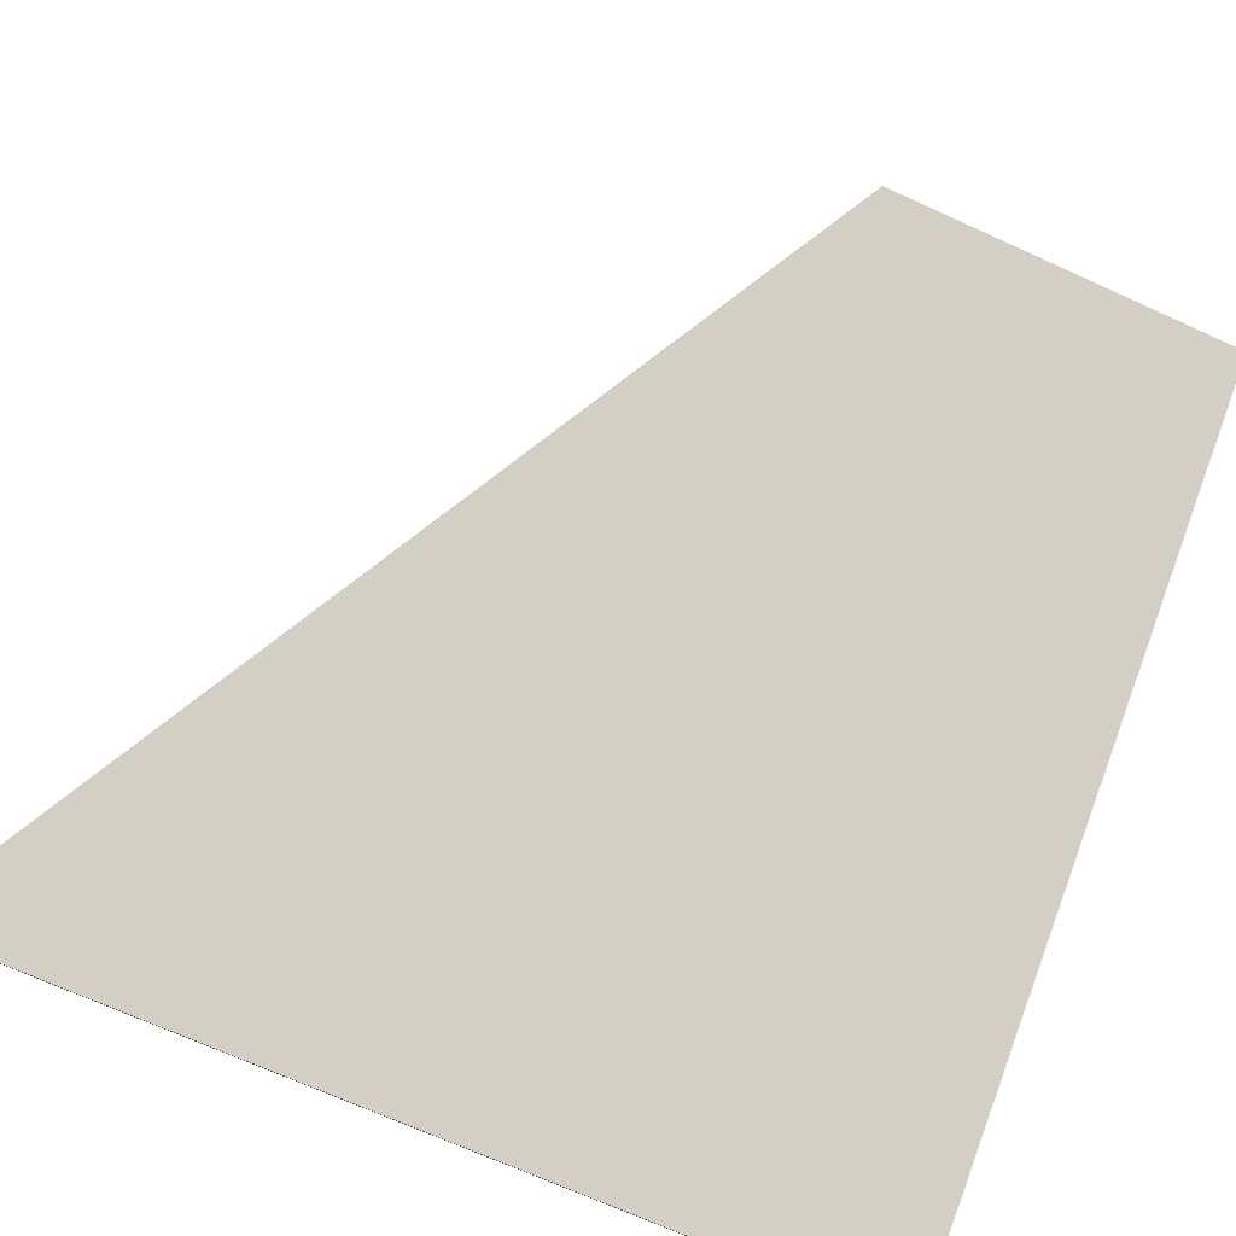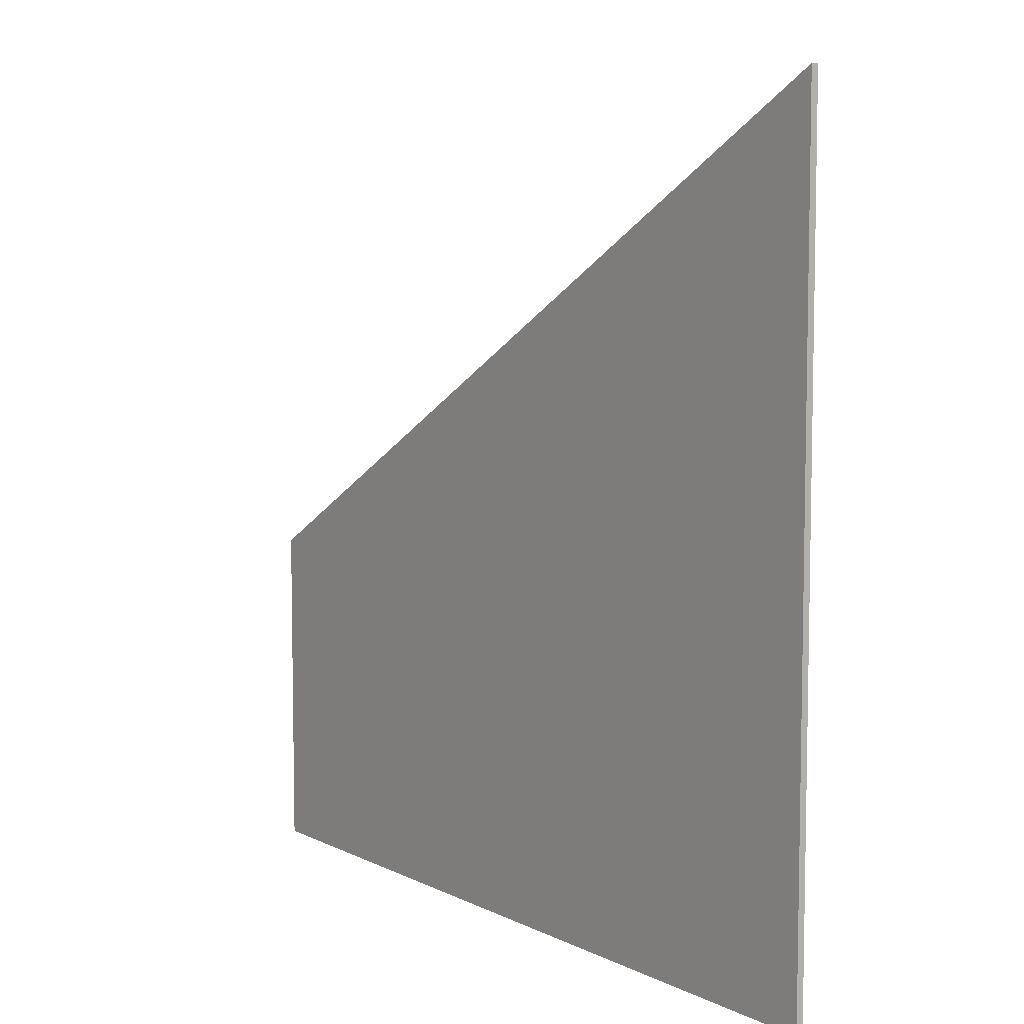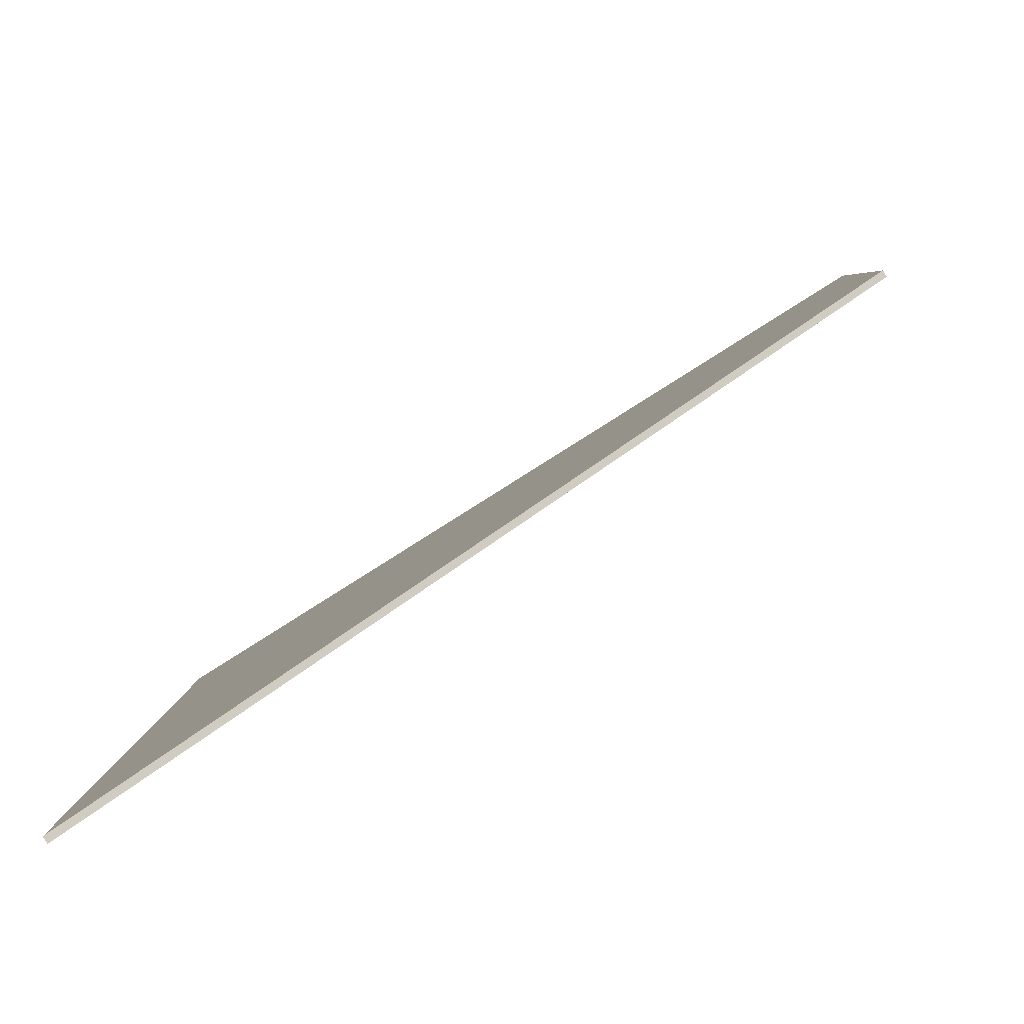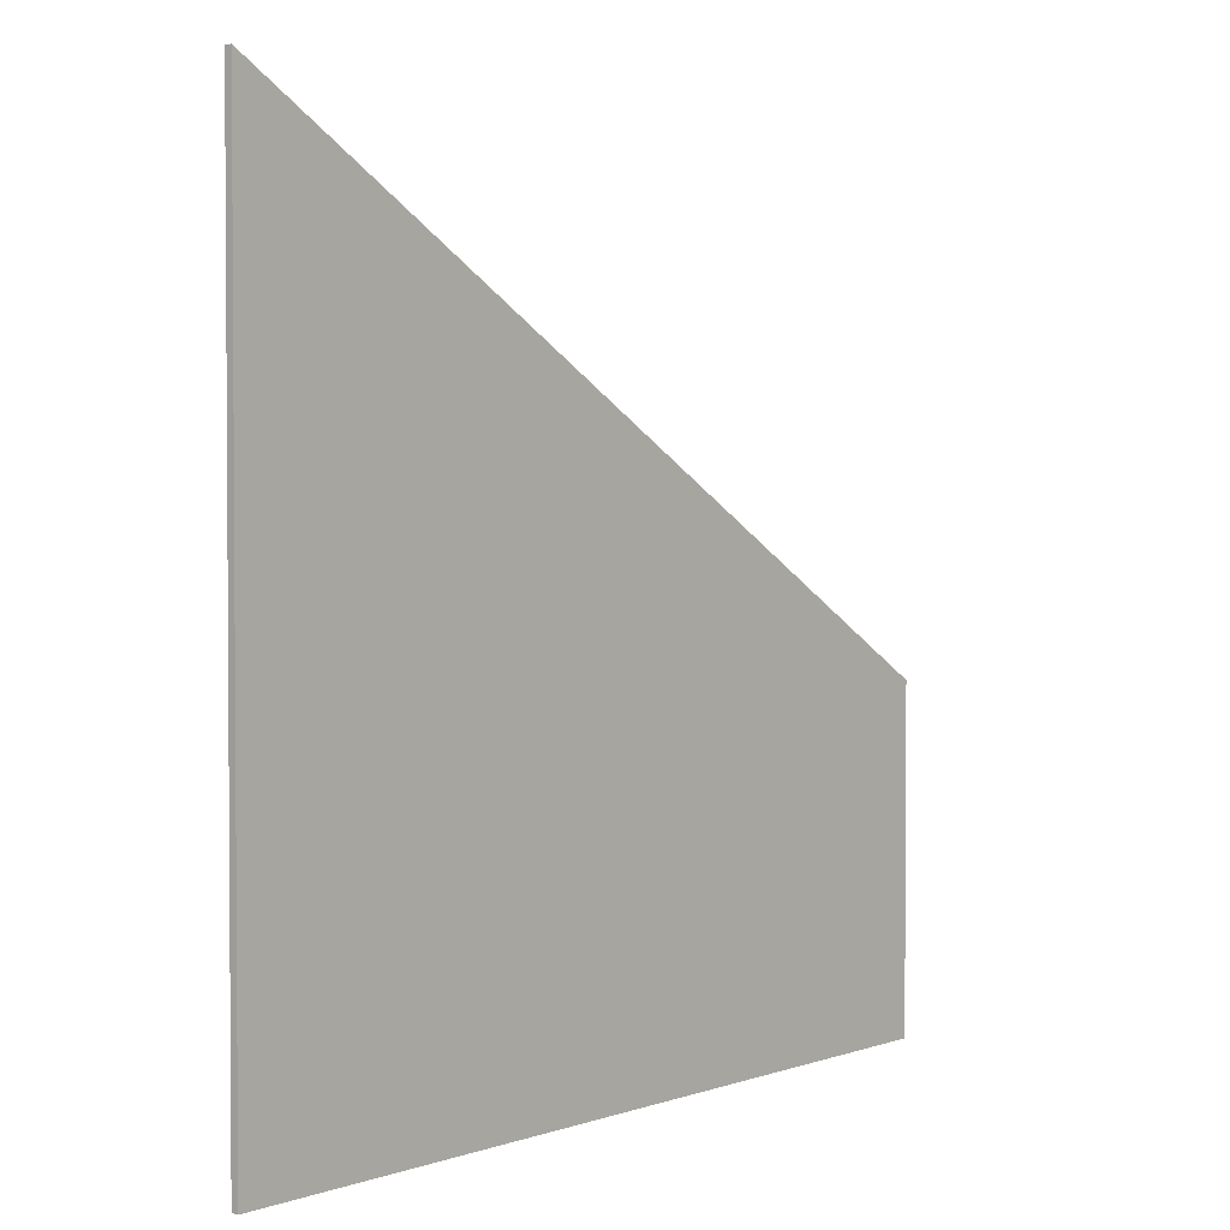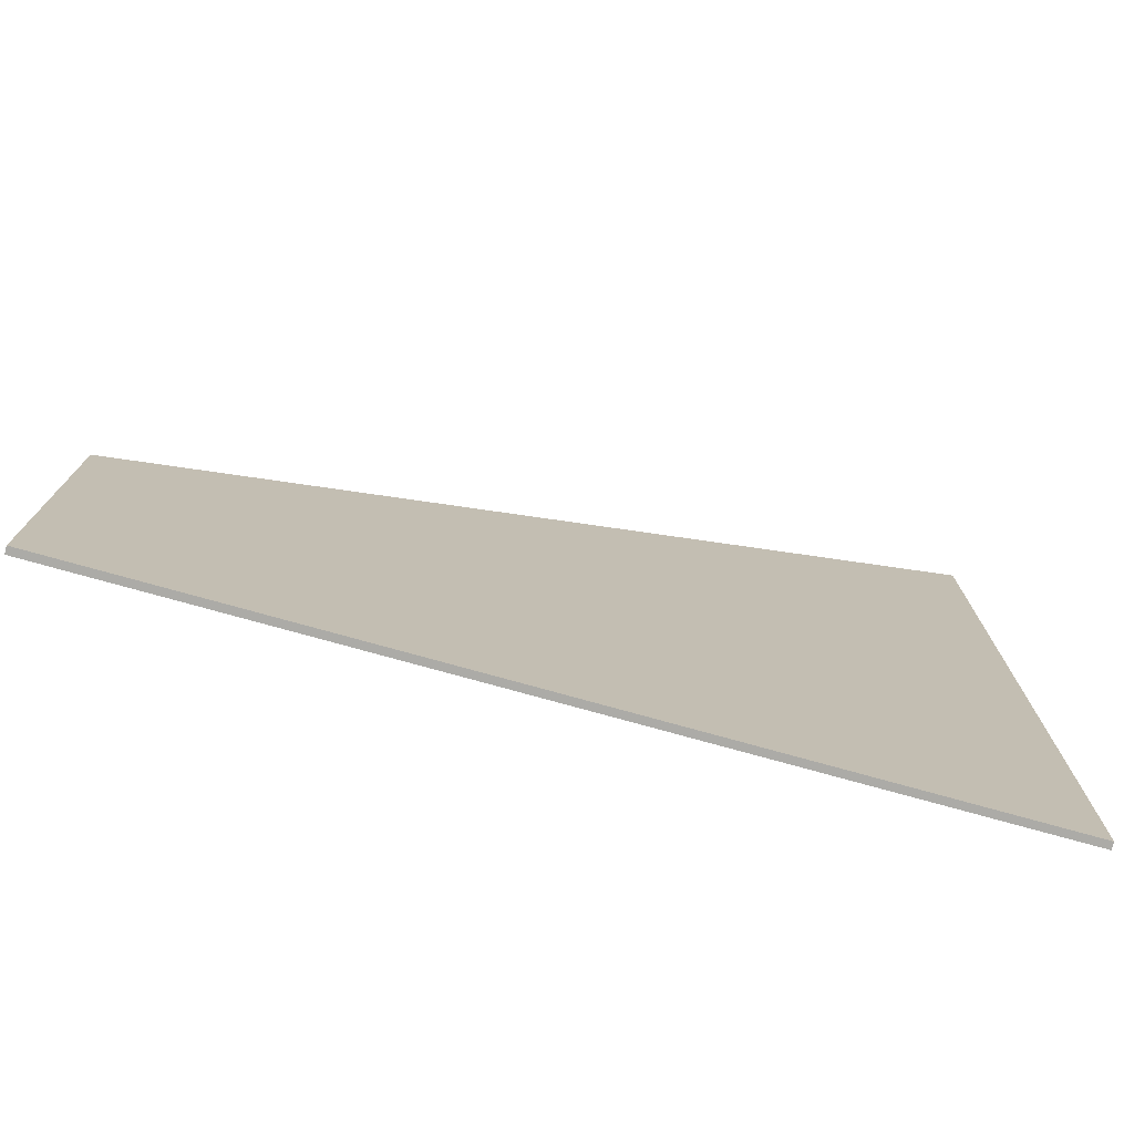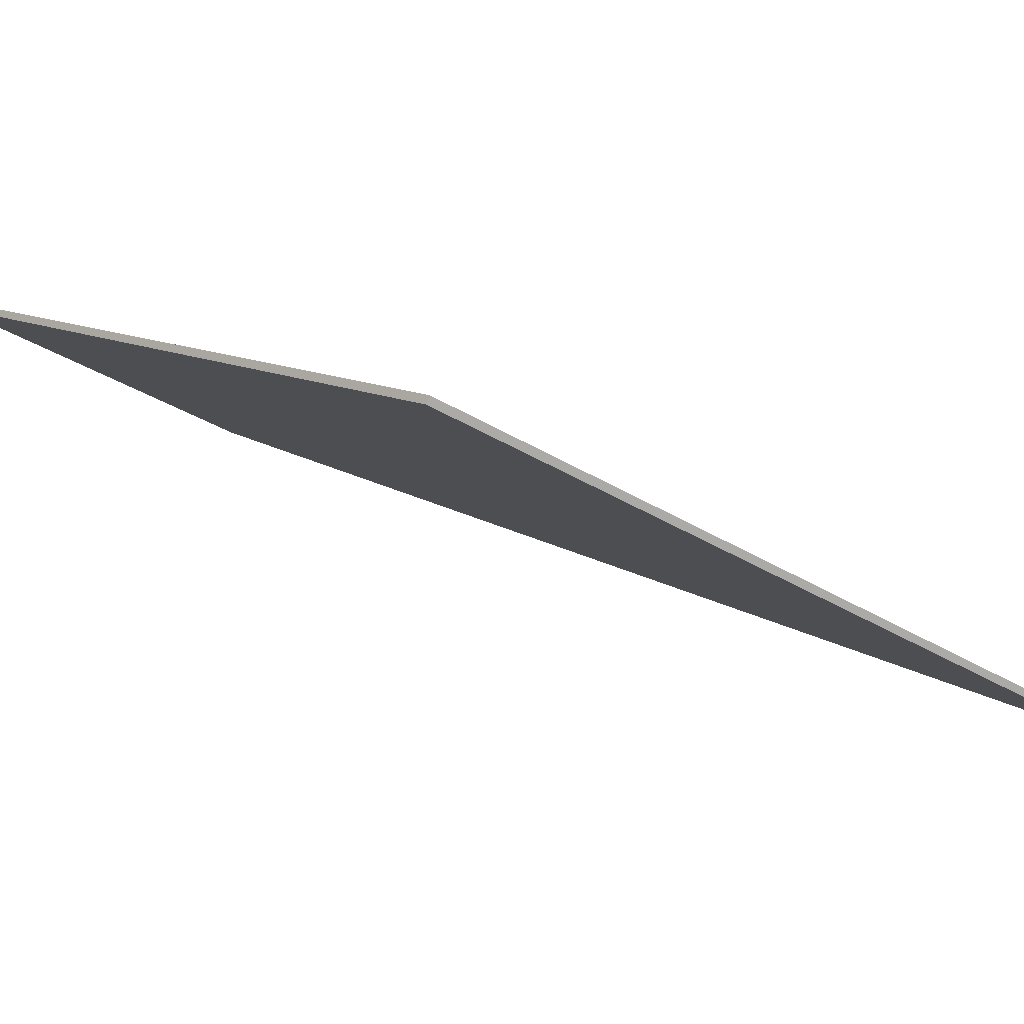
<metadata>
{"format":"obj","ext":"obj","renderer":"f3d","projection":"perspective","resolution":1024,"background":"white","views":[{"elev":-70.4,"azim":-114.4,"up":"+Z"},{"elev":7.1,"azim":86.2,"up":"+Y"},{"elev":4.7,"azim":-178.8,"up":"+Z"},{"elev":2.4,"azim":162.0,"up":"+Y"},{"elev":-76.3,"azim":16.6,"up":"+Y"},{"elev":-30.2,"azim":47.1,"up":"+Z"}]}
</metadata>
<code>
v 0.4177 -0.07223 2.119
v 0.4182 -0.07223 2.12
v 0.5127 -0.007721 2.06
v 0.5122 -0.00772 2.059
v 0.5127 -0.007721 2.06
v 0.5127 -0.117 2.06
v 0.5122 -0.117 2.059
v 0.5122 -0.00772 2.059
v 0.4182 -0.117 2.12
v 0.4182 -0.07223 2.12
v 0.4177 -0.07223 2.119
v 0.4177 -0.117 2.119
v 0.5127 -0.117 2.06
v 0.4182 -0.117 2.12
v 0.4177 -0.117 2.119
v 0.5122 -0.117 2.059
v 0.5127 -0.117 2.06
v 0.5127 -0.007721 2.06
v 0.4182 -0.07223 2.12
v 0.4182 -0.117 2.12
v 0.5122 -0.117 2.059
v 0.4177 -0.117 2.119
v 0.4177 -0.07223 2.119
v 0.5122 -0.00772 2.059
f 1 2 3
f 1 3 4
f 5 6 7
f 5 7 8
f 9 10 11
f 9 11 12
f 13 14 15
f 13 15 16
f 17 18 19
f 17 19 20
f 21 22 23
f 21 23 24

</code>
